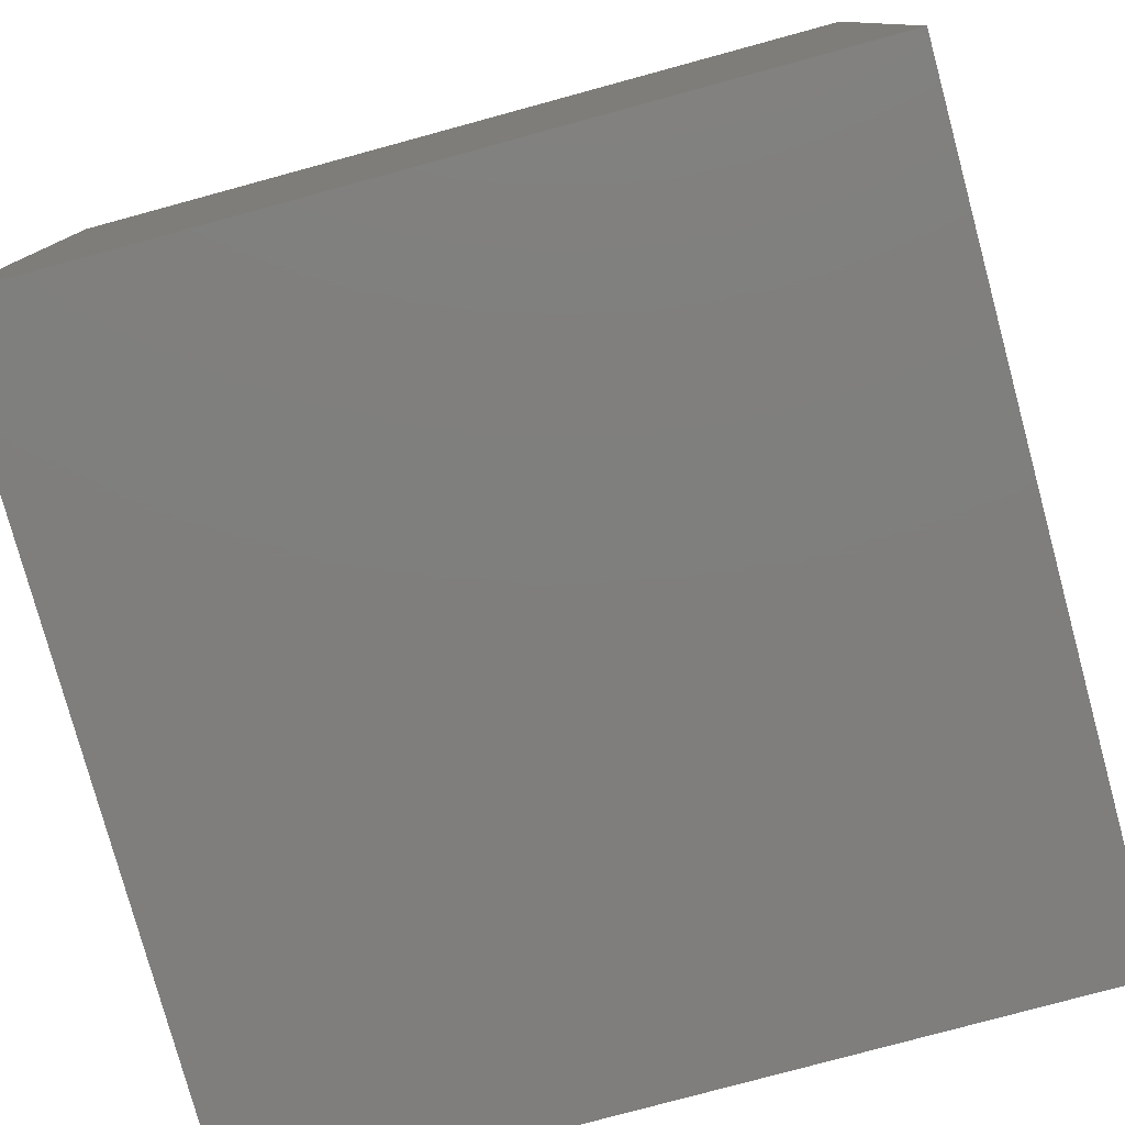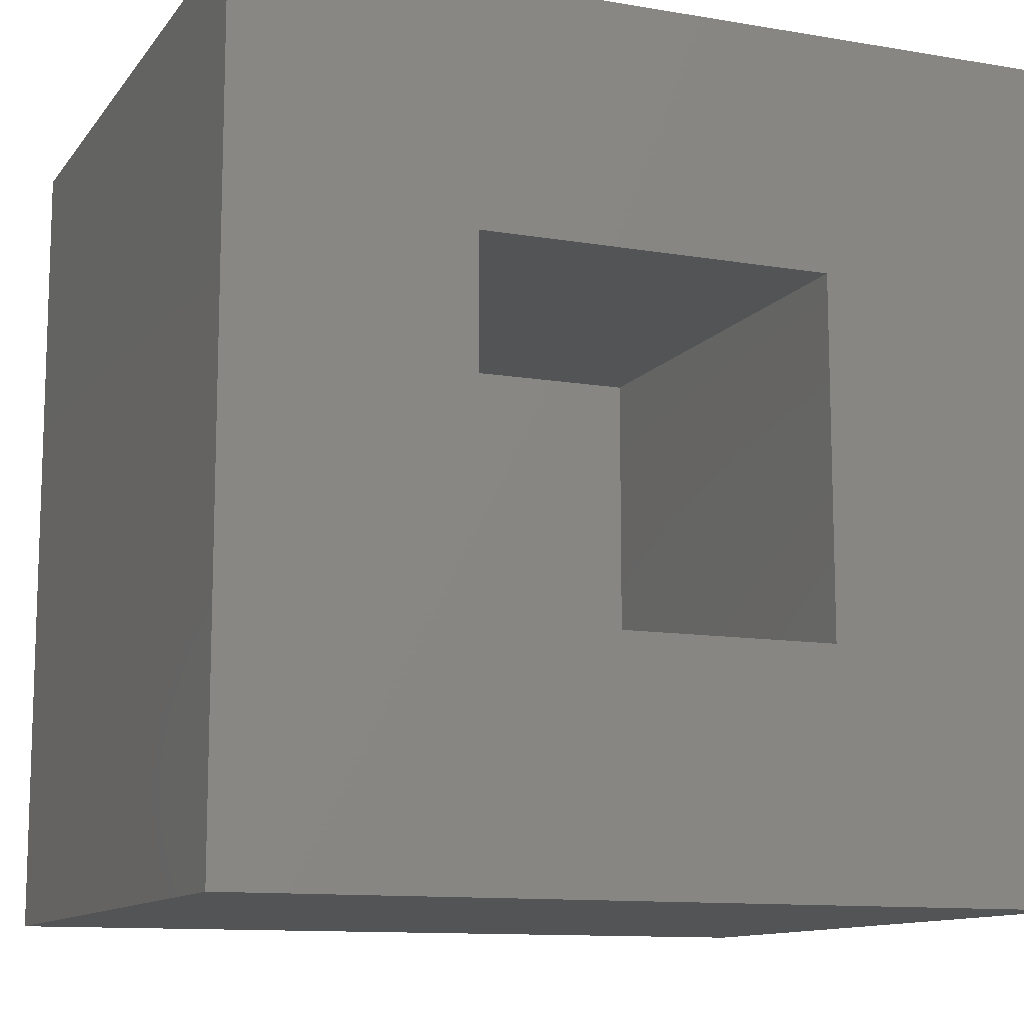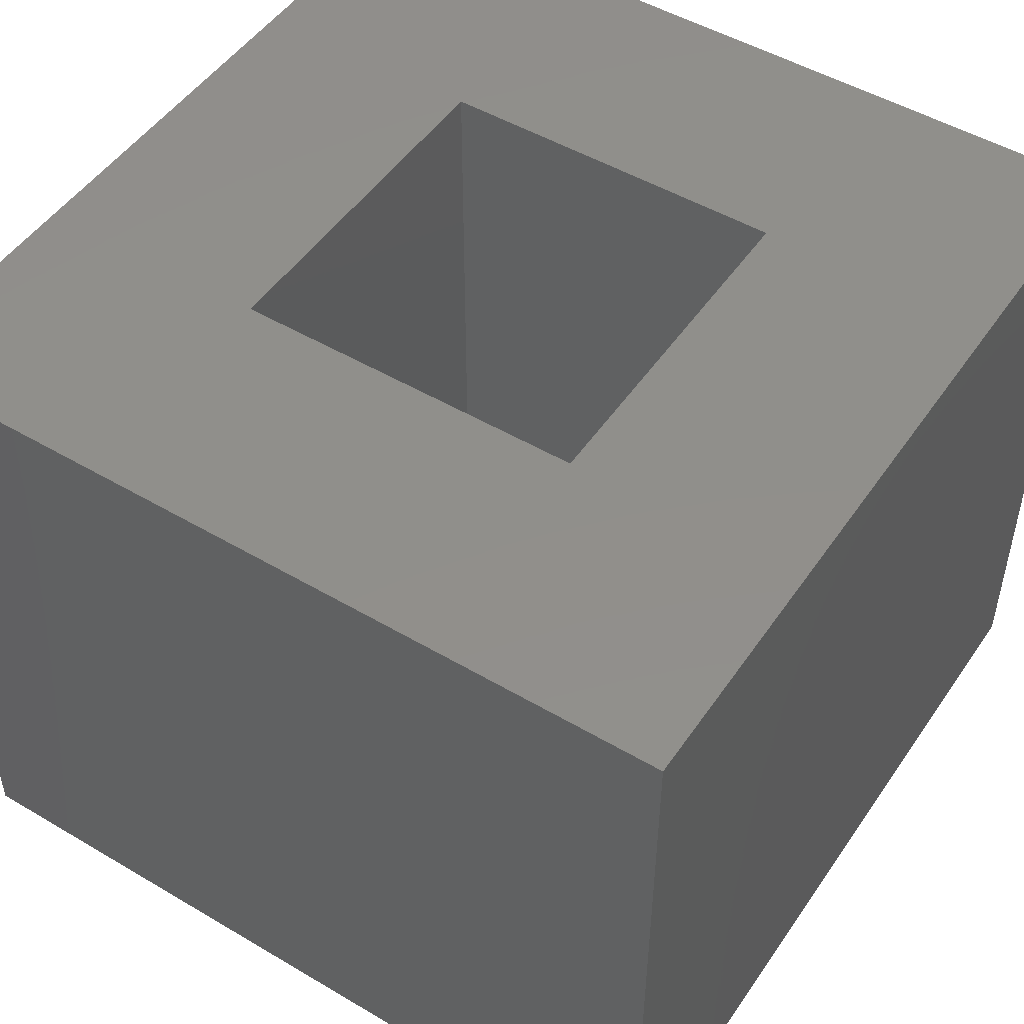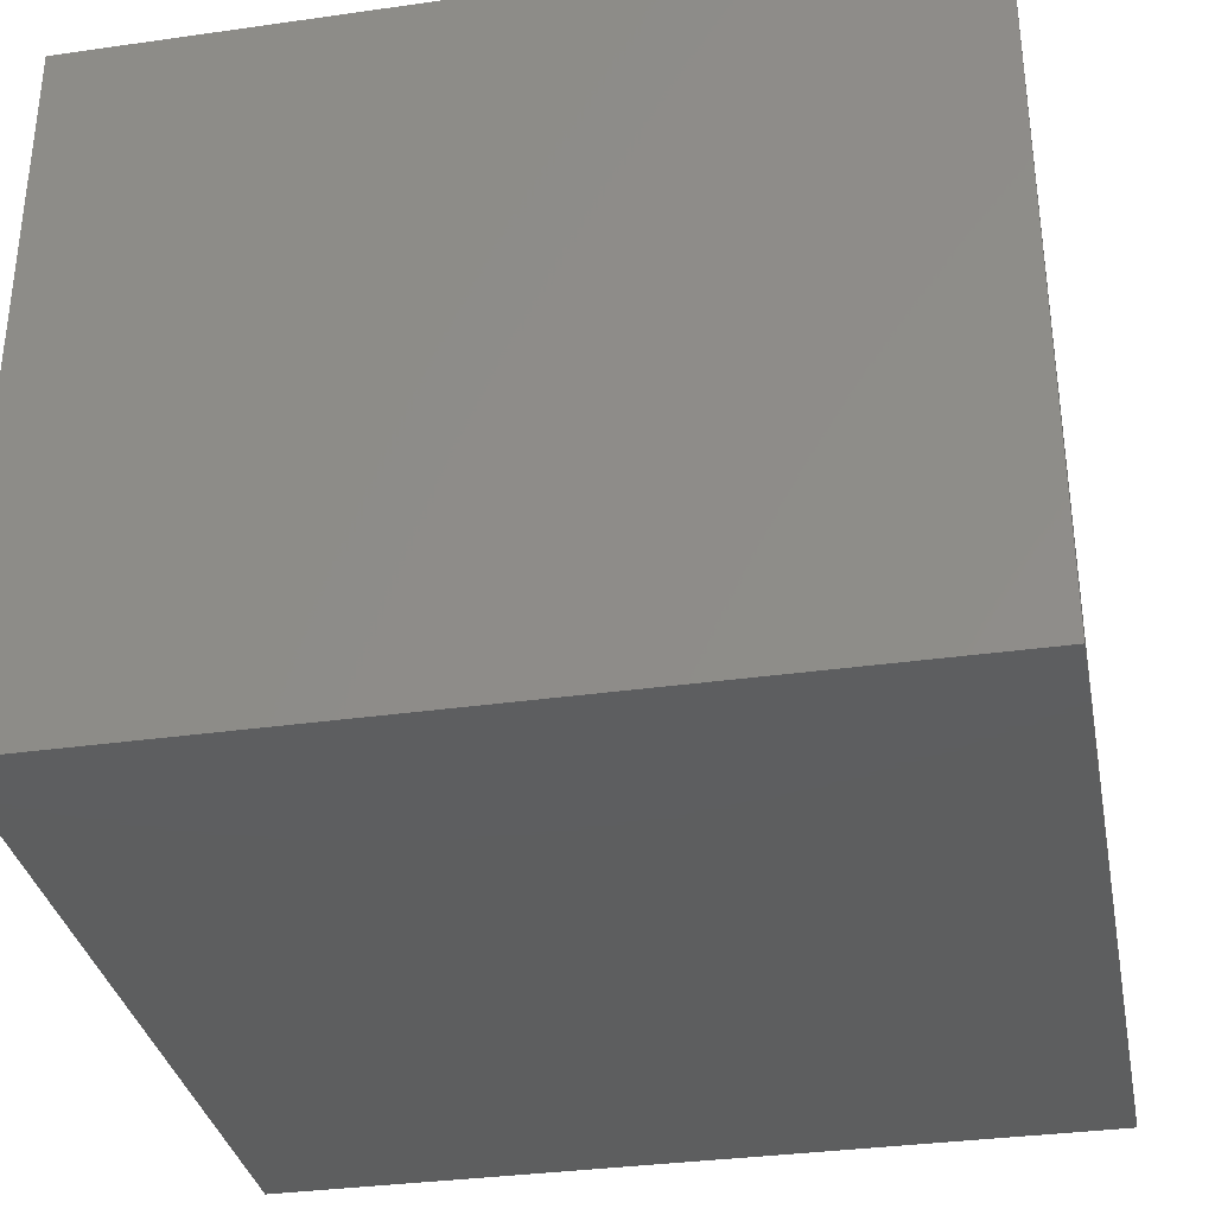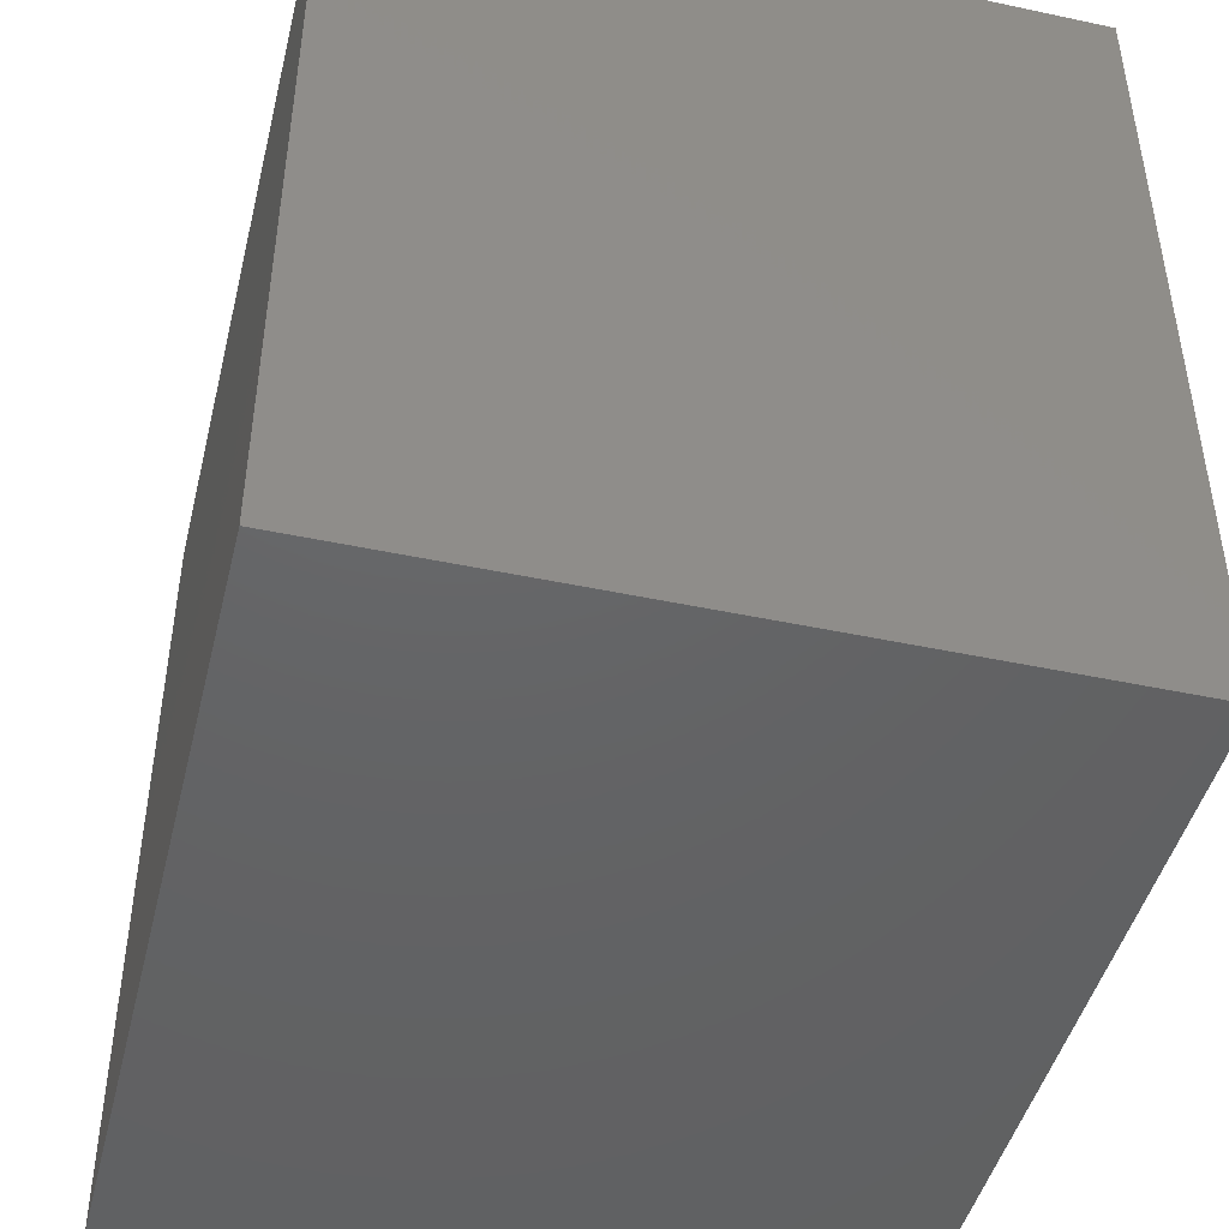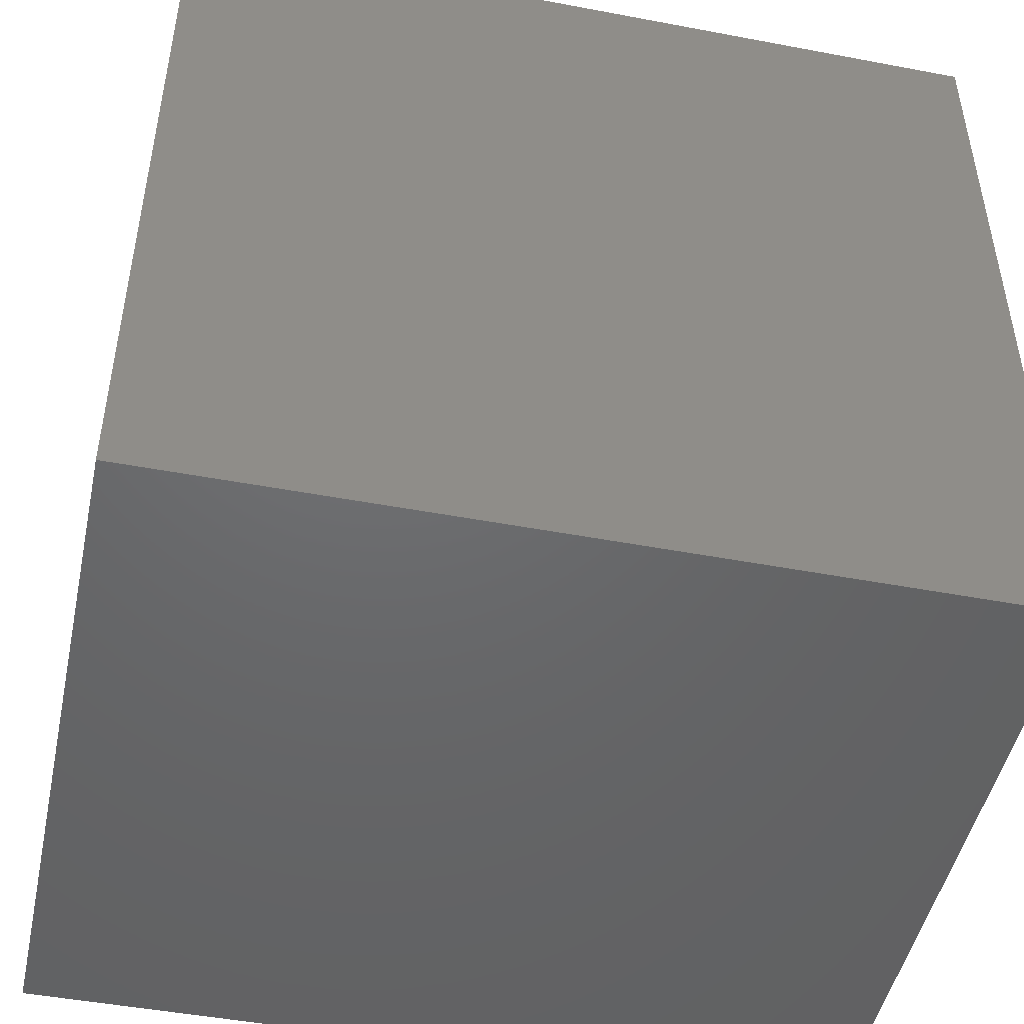
<metadata>
{"format":"stl","ext":"stl","renderer":"f3d","projection":"perspective","resolution":1024,"background":"white","views":[{"elev":-78.6,"azim":15.2,"up":"+Z"},{"elev":-11.6,"azim":-22.3,"up":"+Y"},{"elev":49.6,"azim":123.1,"up":"+Z"},{"elev":-33.7,"azim":100.9,"up":"+Z"},{"elev":-45.6,"azim":-103.8,"up":"+Y"},{"elev":-47.8,"azim":168.0,"up":"+Y"}]}
</metadata>
<code>
# stl→obj: 16 verts, 28 faces
v -0.9062 0.1562 0.75
v -0.6016 -0.1484 0.75
v 0.1562 0.1562 0.75
v -0.1484 -0.1484 0.75
v 0.1562 -0.9062 0.75
v -0.1484 -0.6016 0.75
v -0.9062 -0.9062 0.75
v -0.6016 -0.6016 0.75
v -0.1484 -0.6016 0.1484
v -0.1484 -0.1484 0.1484
v -0.6016 -0.6016 0.1484
v -0.6016 -0.1484 0.1484
v -0.9062 0.1562 -0.1562
v 0.1562 0.1562 -0.1562
v -0.9062 -0.9062 -0.1562
v 0.1562 -0.9062 -0.1562
f 1 2 3
f 3 2 4
f 3 4 5
f 5 4 6
f 5 6 7
f 7 6 8
f 7 8 1
f 1 8 2
f 9 6 10
f 10 6 4
f 8 11 2
f 2 11 12
f 12 10 2
f 2 10 4
f 11 8 9
f 9 8 6
f 13 14 15
f 15 14 16
f 14 3 16
f 16 3 5
f 1 13 7
f 7 13 15
f 1 3 13
f 13 3 14
f 7 15 5
f 5 15 16
f 12 11 10
f 10 11 9

</code>
